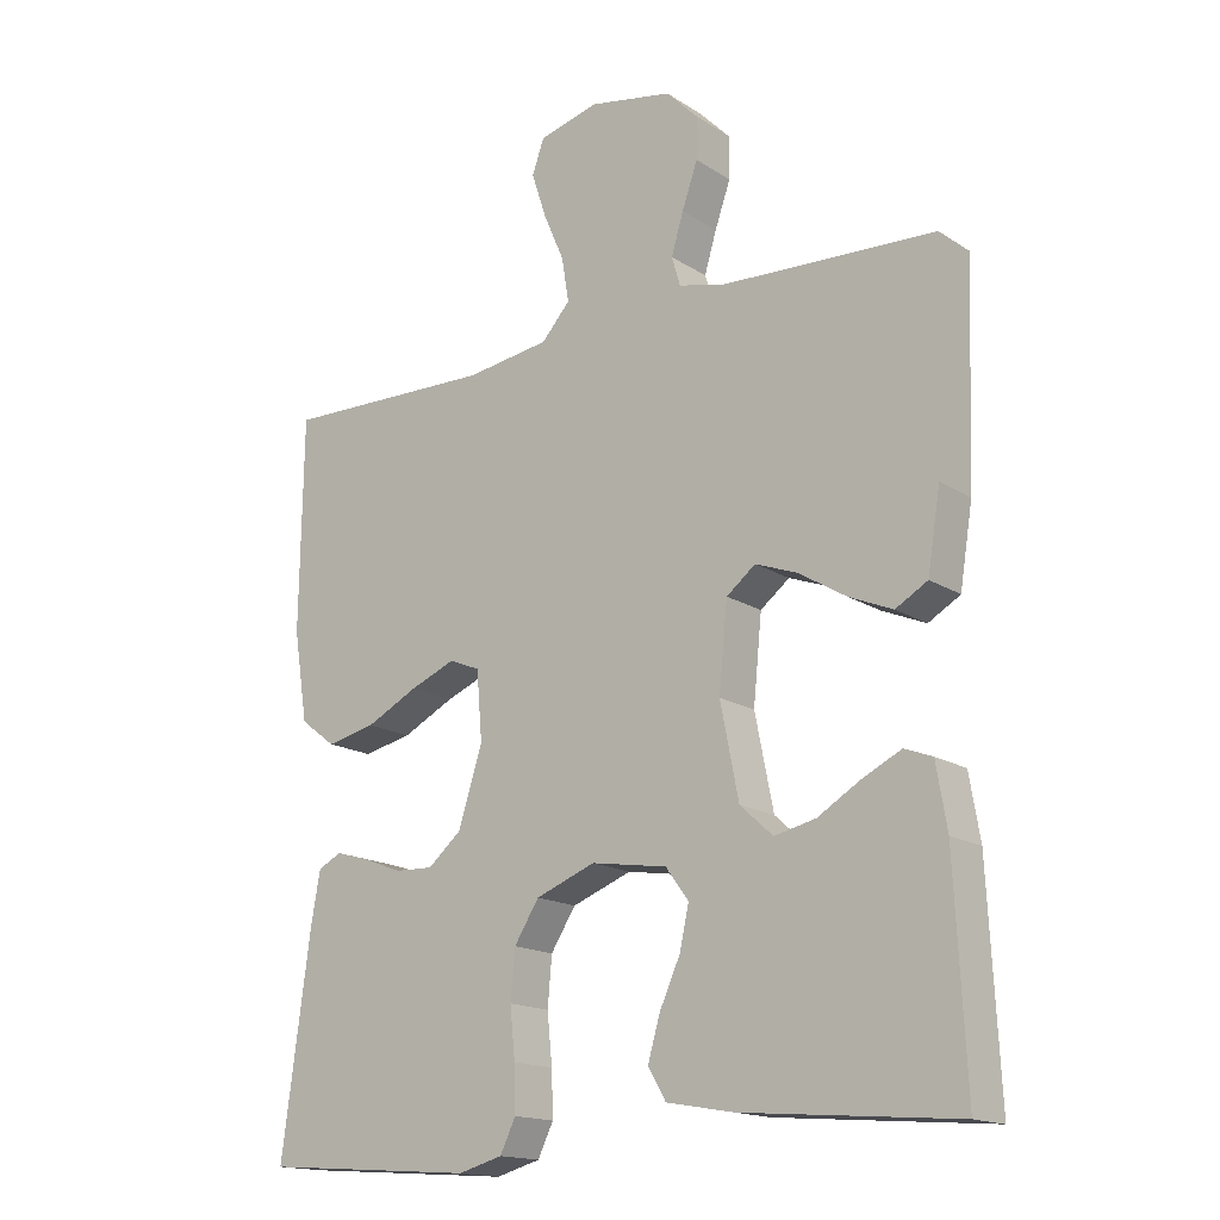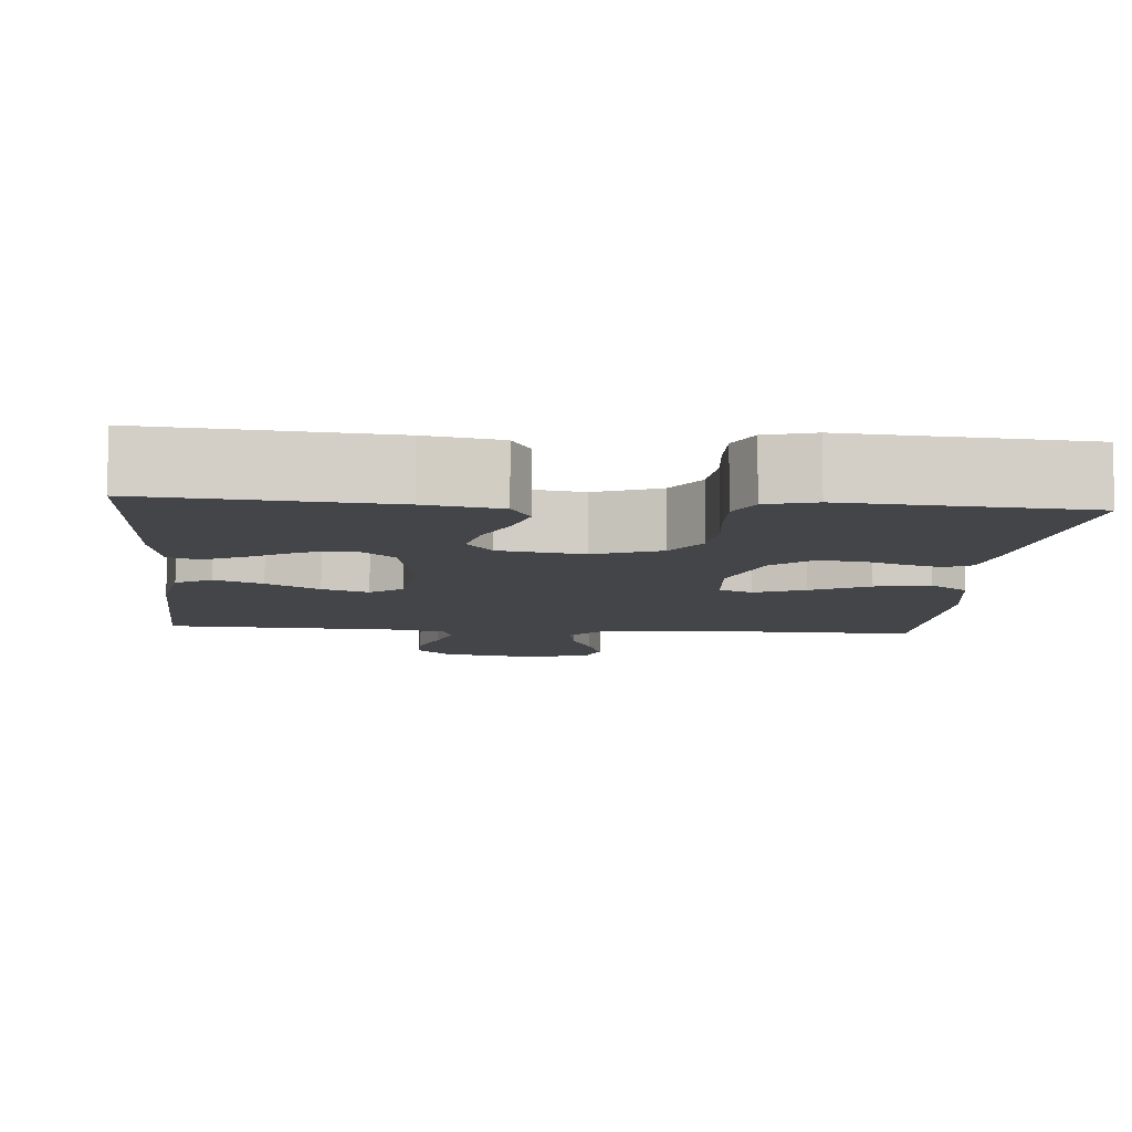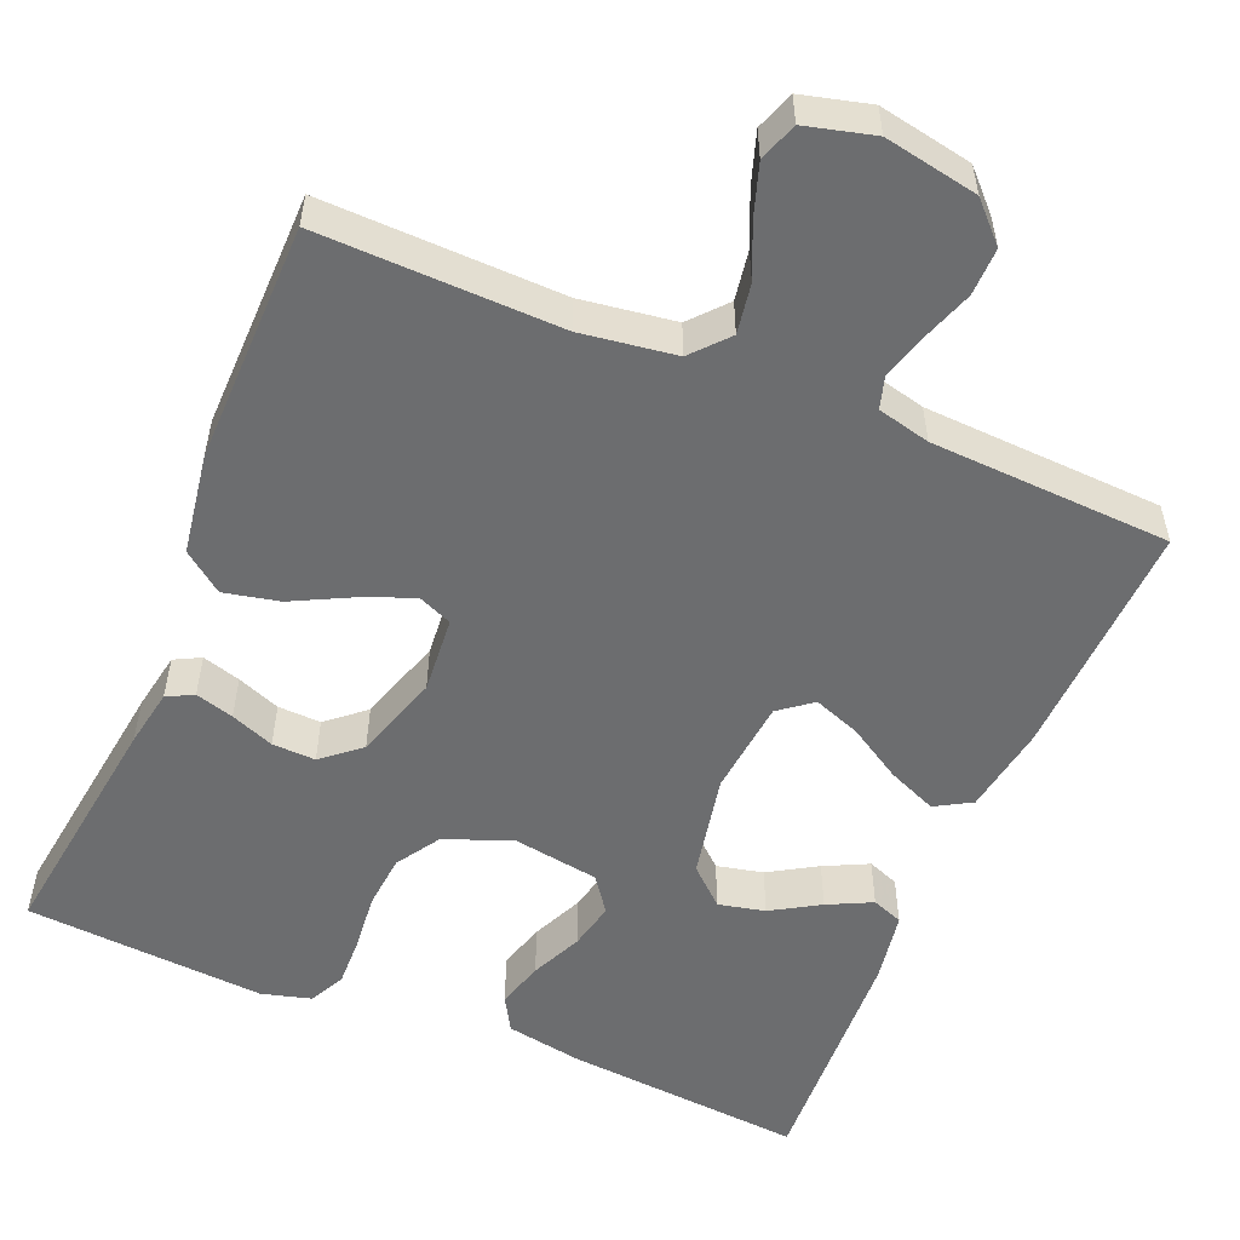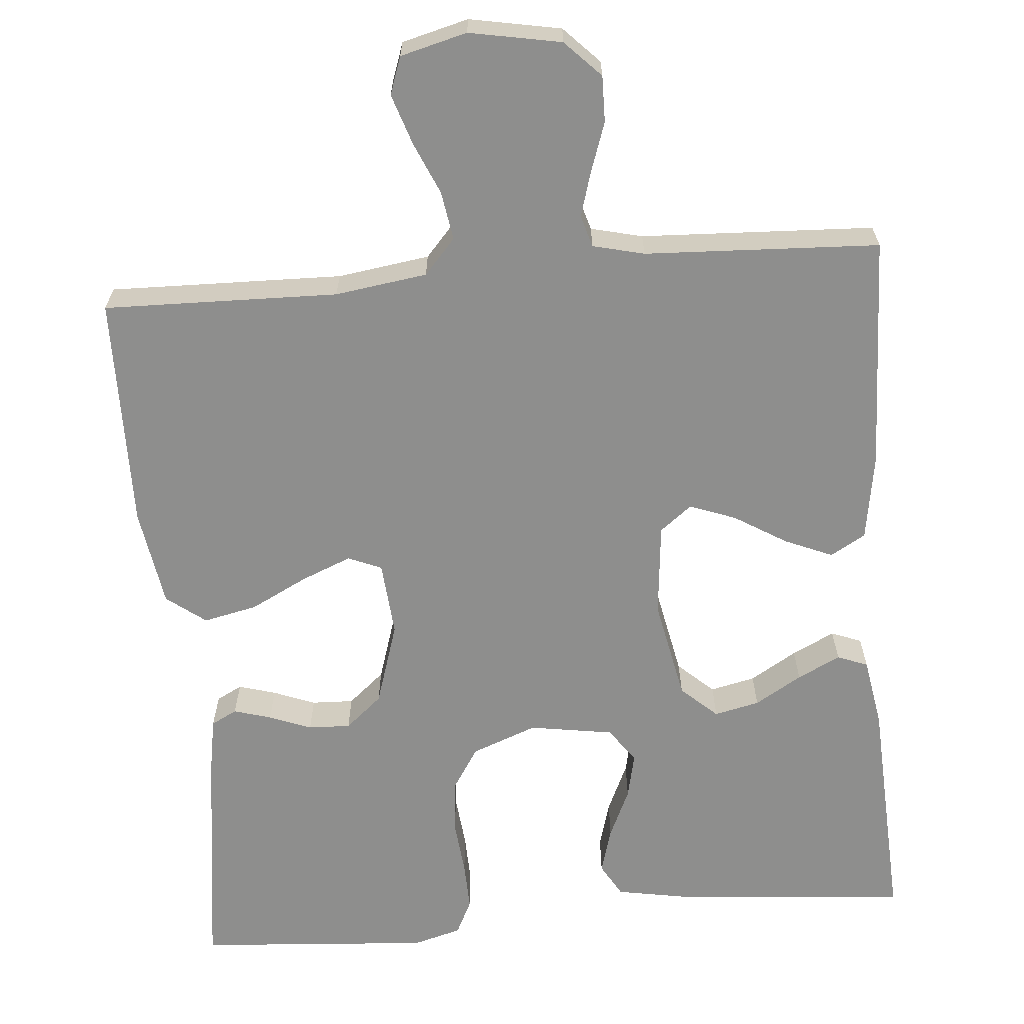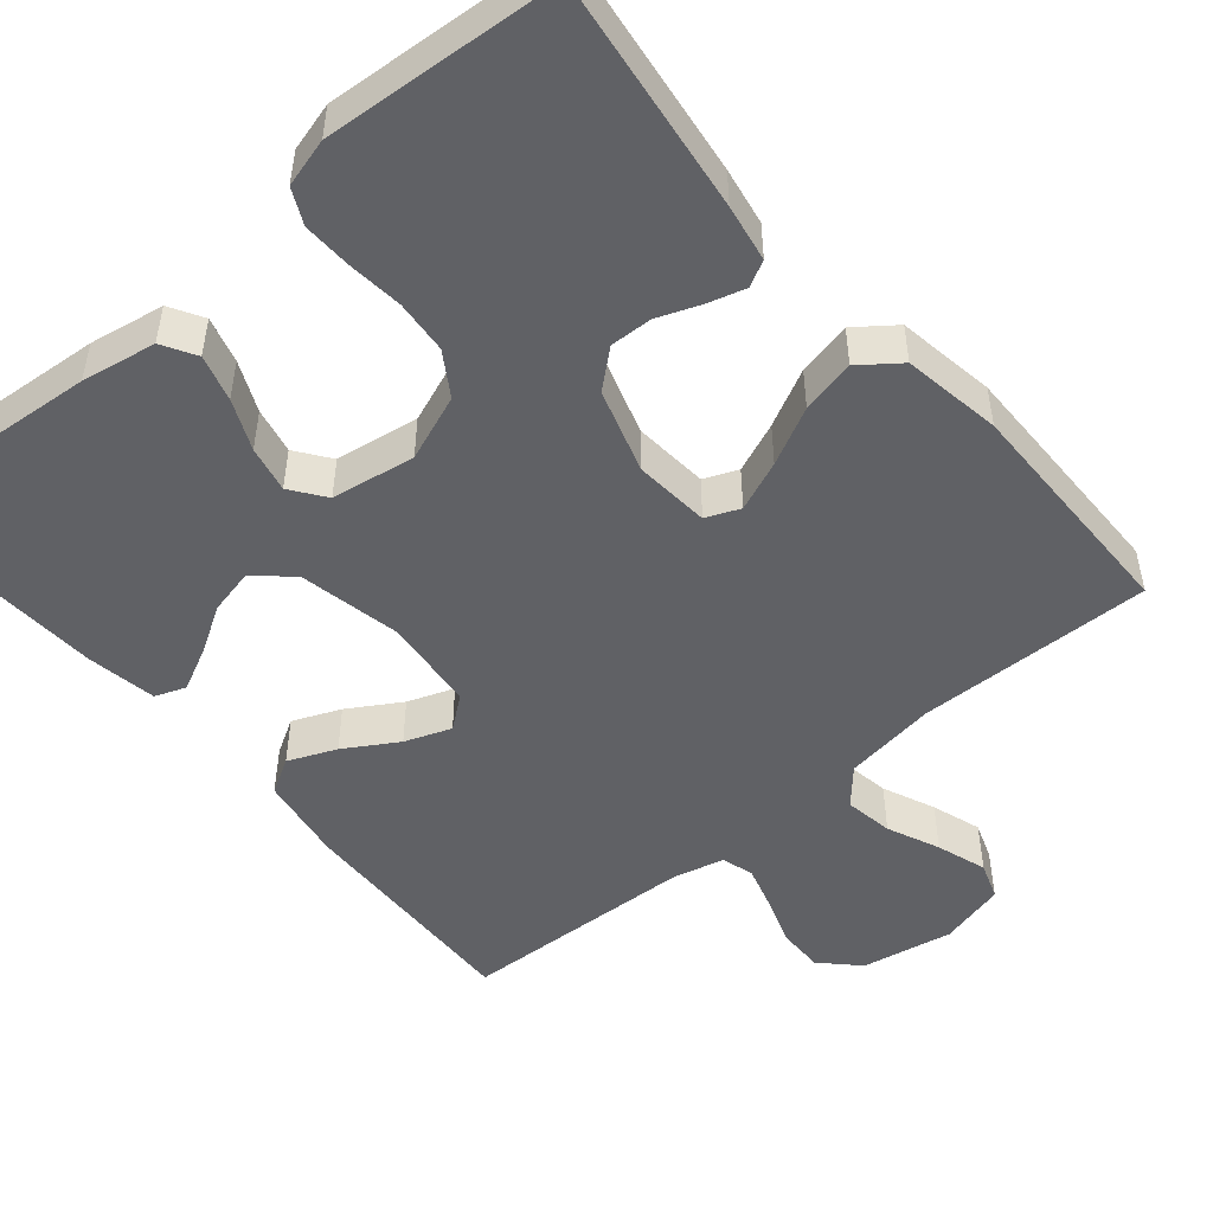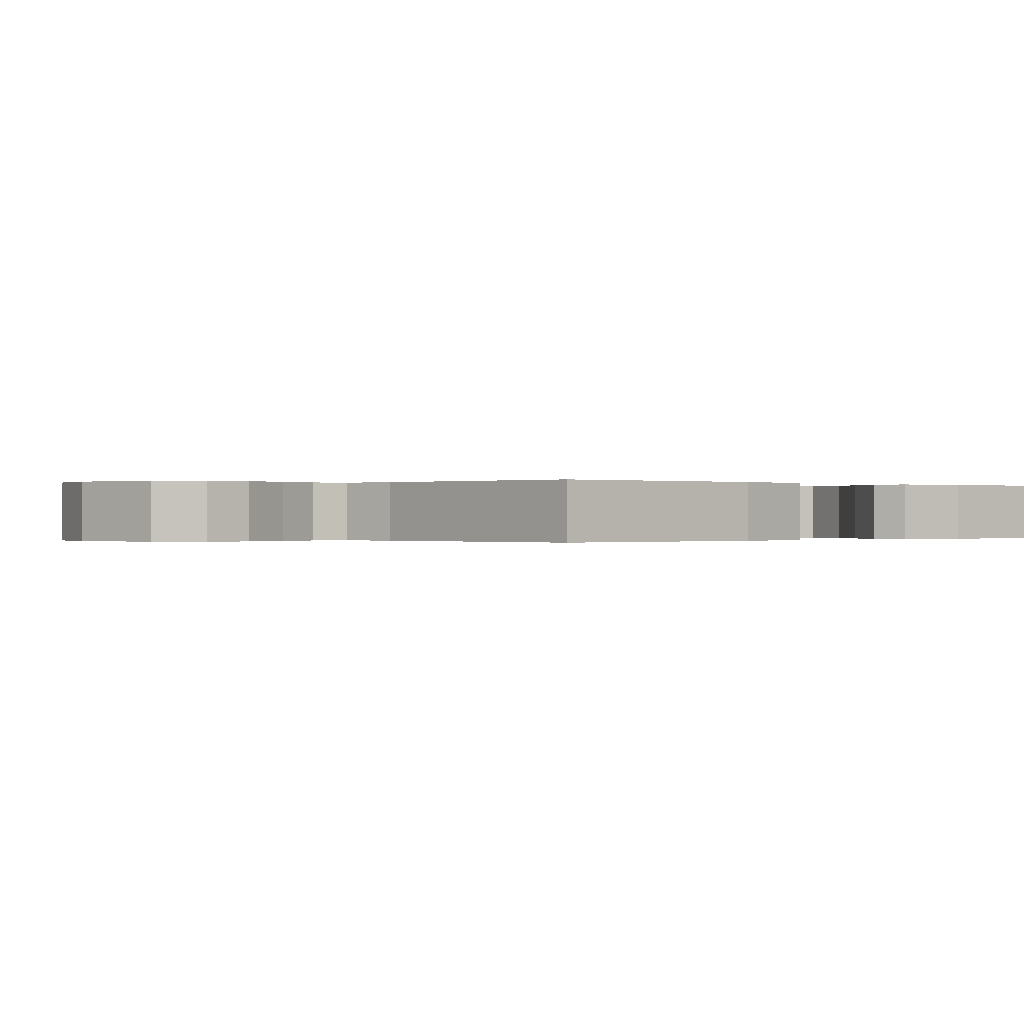
<metadata>
{"format":"obj","ext":"obj","renderer":"f3d","projection":"perspective","resolution":1024,"background":"white","views":[{"elev":-16.4,"azim":37.9,"up":"+Z"},{"elev":-8.6,"azim":175.2,"up":"+Y"},{"elev":-53.9,"azim":-22.7,"up":"+Y"},{"elev":-64.8,"azim":4.9,"up":"+Y"},{"elev":-49.5,"azim":-139.7,"up":"+Y"},{"elev":-0.1,"azim":49.3,"up":"+Y"}]}
</metadata>
<code>
v 0.5 0.07 -0.5
v 0.2 0.07 -0.475
v 0.105 0.07 -0.458
v 0.08 0.07 -0.415
v 0.097 0.07 -0.356
v 0.126 0.07 -0.292
v 0.139 0.07 -0.233
v 0.107 0.07 -0.189
v 0 0.07 -0.172
v -0.084 0.07 -0.204
v -0.119 0.07 -0.259
v -0.125 0.07 -0.327
v -0.118 0.07 -0.397
v -0.116 0.07 -0.46
v -0.138 0.07 -0.505
v -0.2 0.07 -0.522
v -0.5 0.07 -0.5
v -0.46 0.07 -0.2
v -0.447 0.07 -0.127
v -0.414 0.07 -0.11
v -0.366 0.07 -0.124
v -0.312 0.07 -0.145
v -0.258 0.07 -0.147
v -0.211 0.07 -0.107
v -0.177 0.07 0
v -0.185 0.07 0.096
v -0.228 0.07 0.114
v -0.292 0.07 0.088
v -0.365 0.07 0.051
v -0.434 0.07 0.036
v -0.484 0.07 0.074
v -0.504 0.07 0.2
v -0.5 0.07 0.5
v -0.2 0.07 0.493
v -0.082 0.07 0.51
v -0.042 0.07 0.555
v -0.052 0.07 0.617
v -0.081 0.07 0.684
v -0.102 0.07 0.748
v -0.085 0.07 0.796
v 0 0.07 0.818
v 0.117 0.07 0.796
v 0.162 0.07 0.75
v 0.161 0.07 0.691
v 0.139 0.07 0.628
v 0.122 0.07 0.571
v 0.134 0.07 0.53
v 0.2 0.07 0.514
v 0.5 0.07 0.5
v 0.489 0.07 0.2
v 0.471 0.07 0.089
v 0.426 0.07 0.063
v 0.365 0.07 0.089
v 0.298 0.07 0.13
v 0.239 0.07 0.152
v 0.198 0.07 0.12
v 0.186 0.07 0
v 0.212 0.07 -0.13
v 0.258 0.07 -0.172
v 0.316 0.07 -0.159
v 0.376 0.07 -0.123
v 0.431 0.07 -0.096
v 0.47 0.07 -0.111
v 0.485 0.07 -0.2
v 0.5 0 -0.5
v 0.2 0 -0.475
v 0.105 0 -0.458
v 0.08 0 -0.415
v 0.097 0 -0.356
v 0.126 0 -0.292
v 0.139 0 -0.233
v 0.107 0 -0.189
v 0 0 -0.172
v -0.084 0 -0.204
v -0.119 0 -0.259
v -0.125 0 -0.327
v -0.118 0 -0.397
v -0.116 0 -0.46
v -0.138 0 -0.505
v -0.2 0 -0.522
v -0.5 0 -0.5
v -0.46 0 -0.2
v -0.447 0 -0.127
v -0.414 0 -0.11
v -0.366 0 -0.124
v -0.312 0 -0.145
v -0.258 0 -0.147
v -0.211 0 -0.107
v -0.177 0 0
v -0.185 0 0.096
v -0.228 0 0.114
v -0.292 0 0.088
v -0.365 0 0.051
v -0.434 0 0.036
v -0.484 0 0.074
v -0.504 0 0.2
v -0.5 0 0.5
v -0.2 0 0.493
v -0.082 0 0.51
v -0.042 0 0.555
v -0.052 0 0.617
v -0.081 0 0.684
v -0.102 0 0.748
v -0.085 0 0.796
v 0 0 0.818
v 0.117 0 0.796
v 0.162 0 0.75
v 0.161 0 0.691
v 0.139 0 0.628
v 0.122 0 0.571
v 0.134 0 0.53
v 0.2 0 0.514
v 0.5 0 0.5
v 0.489 0 0.2
v 0.471 0 0.089
v 0.426 0 0.063
v 0.365 0 0.089
v 0.298 0 0.13
v 0.239 0 0.152
v 0.198 0 0.12
v 0.186 0 0
v 0.212 0 -0.13
v 0.258 0 -0.172
v 0.316 0 -0.159
v 0.376 0 -0.123
v 0.431 0 -0.096
v 0.47 0 -0.111
v 0.485 0 -0.2
f 4 5 6
f 3 4 6
f 2 3 6
f 1 2 6
f 64 1 6
f 63 64 6
f 62 63 6
f 61 62 6
f 60 61 6
f 59 60 6 7
f 58 59 7 8
f 57 58 8 9
f 56 57 9 10
f 52 53 54
f 51 52 54
f 50 51 54
f 49 50 54
f 48 49 54
f 47 48 54 55
f 46 47 55 56
f 43 44 45
f 42 43 45
f 41 42 45
f 40 41 45
f 39 40 45
f 38 39 45
f 37 38 45
f 36 37 45 46
f 46 56 10
f 36 46 10
f 35 36 10
f 32 33 34
f 31 32 34
f 30 31 34
f 29 30 34
f 28 29 34
f 27 28 34 35
f 20 21 22
f 19 20 22
f 18 19 22
f 17 18 22
f 16 17 22
f 15 16 22
f 14 15 22
f 13 14 22
f 12 13 22
f 11 12 22 23
f 10 11 23 24
f 26 27 35
f 25 26 35 10
f 10 24 25
f 70 69 68
f 70 68 67
f 70 67 66
f 70 66 65
f 70 65 128
f 70 128 127
f 70 127 126
f 70 126 125
f 70 125 124
f 71 70 124 123
f 72 71 123 122
f 73 72 122 121
f 74 73 121 120
f 118 117 116
f 118 116 115
f 118 115 114
f 118 114 113
f 118 113 112
f 119 118 112 111
f 120 119 111 110
f 109 108 107
f 109 107 106
f 109 106 105
f 109 105 104
f 109 104 103
f 109 103 102
f 109 102 101
f 110 109 101 100
f 74 120 110
f 74 110 100
f 74 100 99
f 98 97 96
f 98 96 95
f 98 95 94
f 98 94 93
f 98 93 92
f 99 98 92 91
f 86 85 84
f 86 84 83
f 86 83 82
f 86 82 81
f 86 81 80
f 86 80 79
f 86 79 78
f 86 78 77
f 86 77 76
f 87 86 76 75
f 88 87 75 74
f 99 91 90
f 74 99 90 89
f 89 88 74
f 1 65 66 2
f 2 66 67 3
f 3 67 68 4
f 4 68 69 5
f 5 69 70 6
f 6 70 71 7
f 7 71 72 8
f 8 72 73 9
f 9 73 74 10
f 10 74 75 11
f 11 75 76 12
f 12 76 77 13
f 13 77 78 14
f 14 78 79 15
f 15 79 80 16
f 16 80 81 17
f 17 81 82 18
f 18 82 83 19
f 19 83 84 20
f 20 84 85 21
f 21 85 86 22
f 22 86 87 23
f 23 87 88 24
f 24 88 89 25
f 25 89 90 26
f 26 90 91 27
f 27 91 92 28
f 28 92 93 29
f 29 93 94 30
f 30 94 95 31
f 31 95 96 32
f 32 96 97 33
f 33 97 98 34
f 34 98 99 35
f 35 99 100 36
f 36 100 101 37
f 37 101 102 38
f 38 102 103 39
f 39 103 104 40
f 40 104 105 41
f 41 105 106 42
f 42 106 107 43
f 43 107 108 44
f 44 108 109 45
f 45 109 110 46
f 46 110 111 47
f 47 111 112 48
f 48 112 113 49
f 49 113 114 50
f 50 114 115 51
f 51 115 116 52
f 52 116 117 53
f 53 117 118 54
f 54 118 119 55
f 55 119 120 56
f 56 120 121 57
f 57 121 122 58
f 58 122 123 59
f 59 123 124 60
f 60 124 125 61
f 61 125 126 62
f 62 126 127 63
f 63 127 128 64
f 64 128 65 1

</code>
